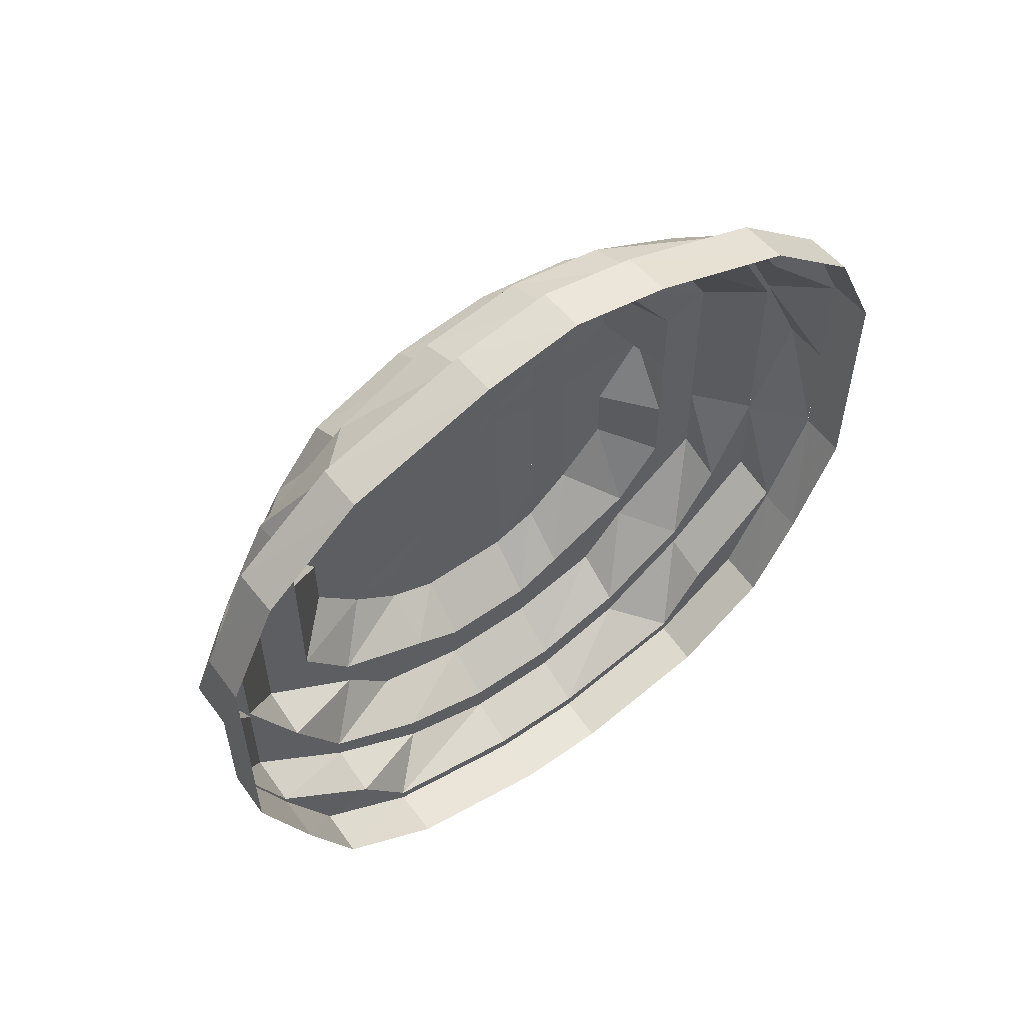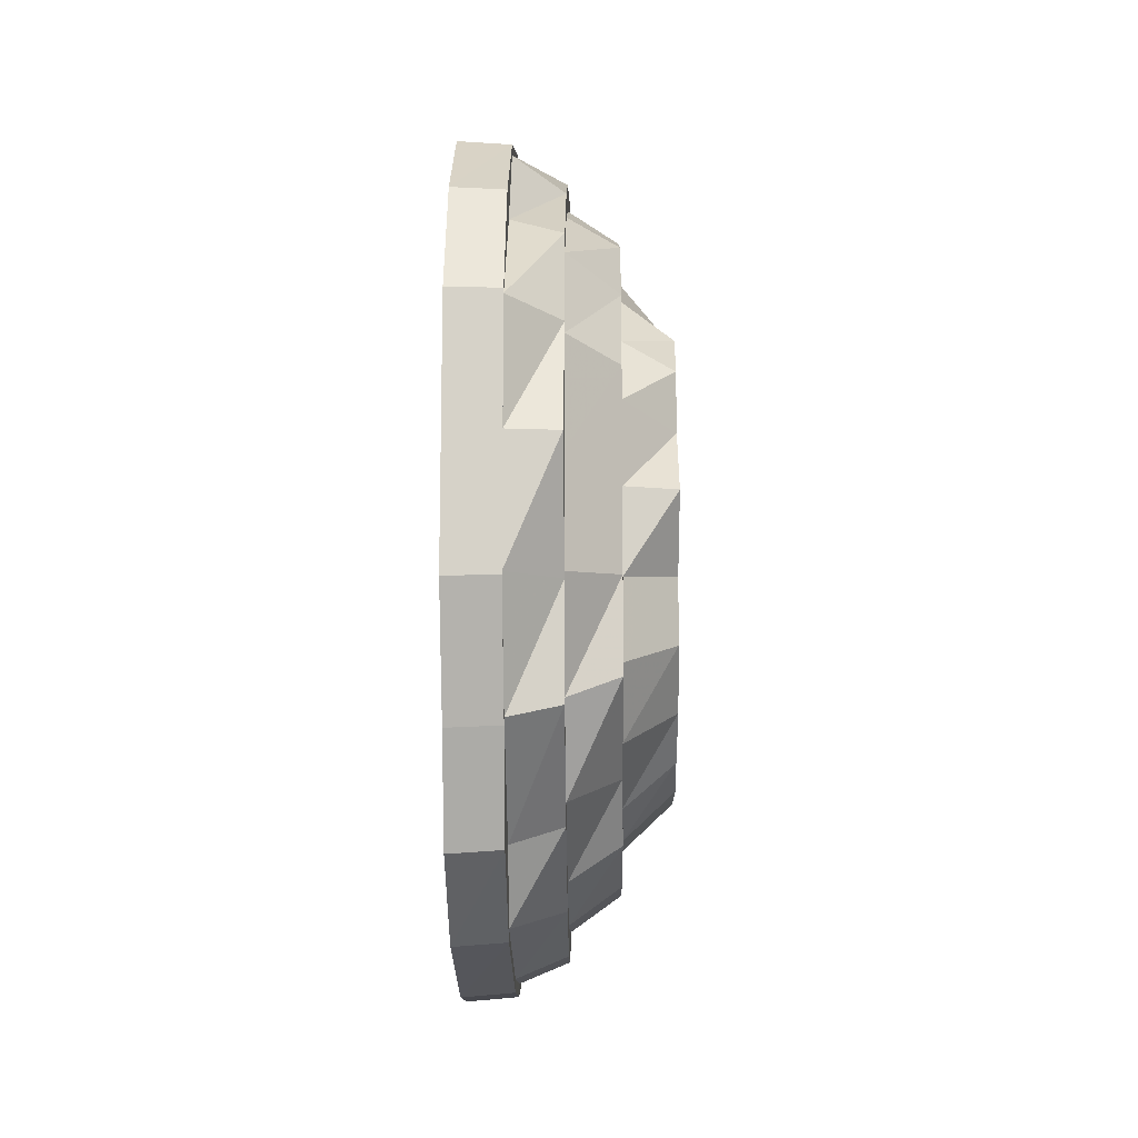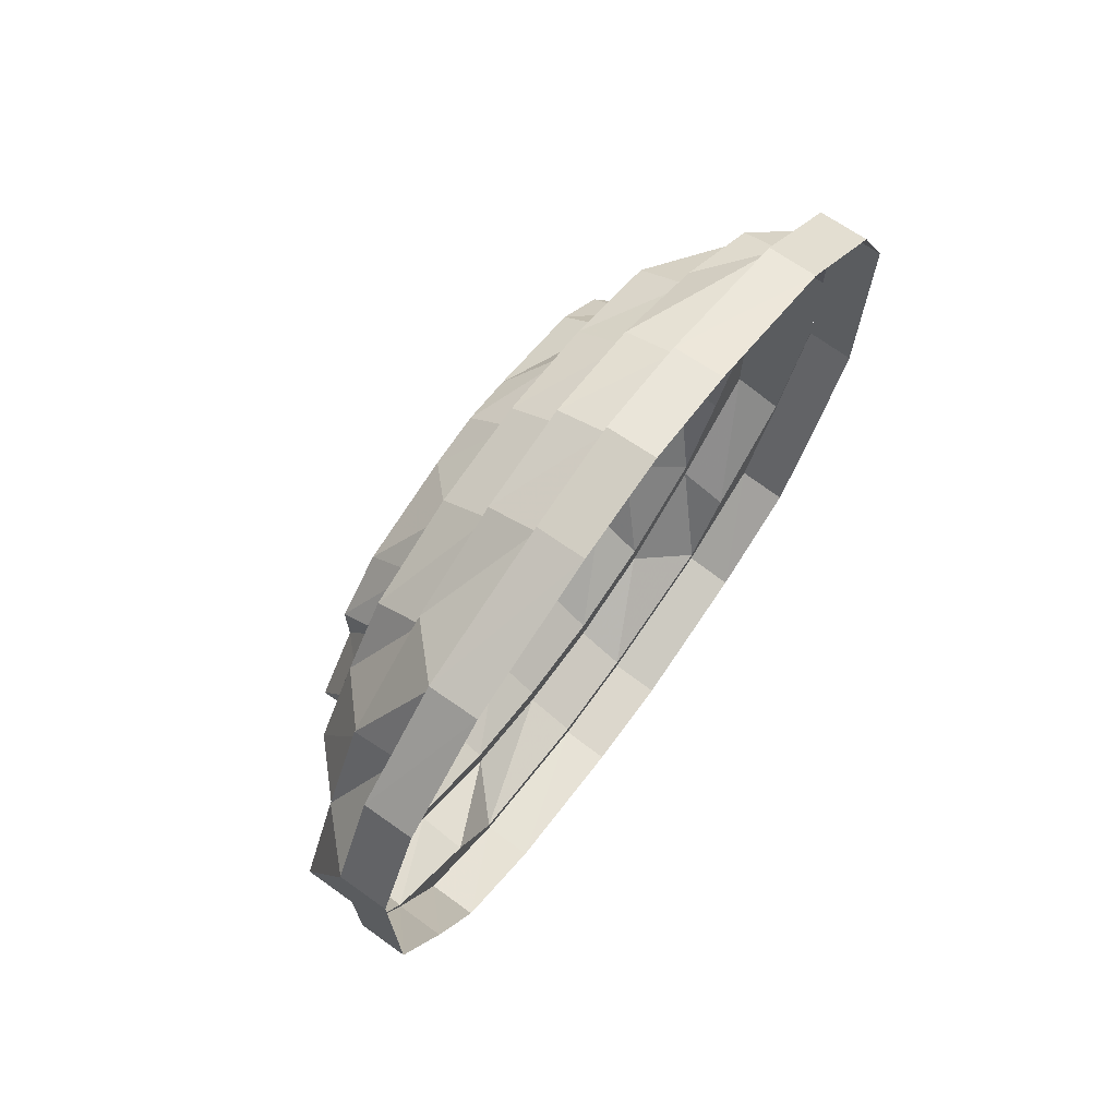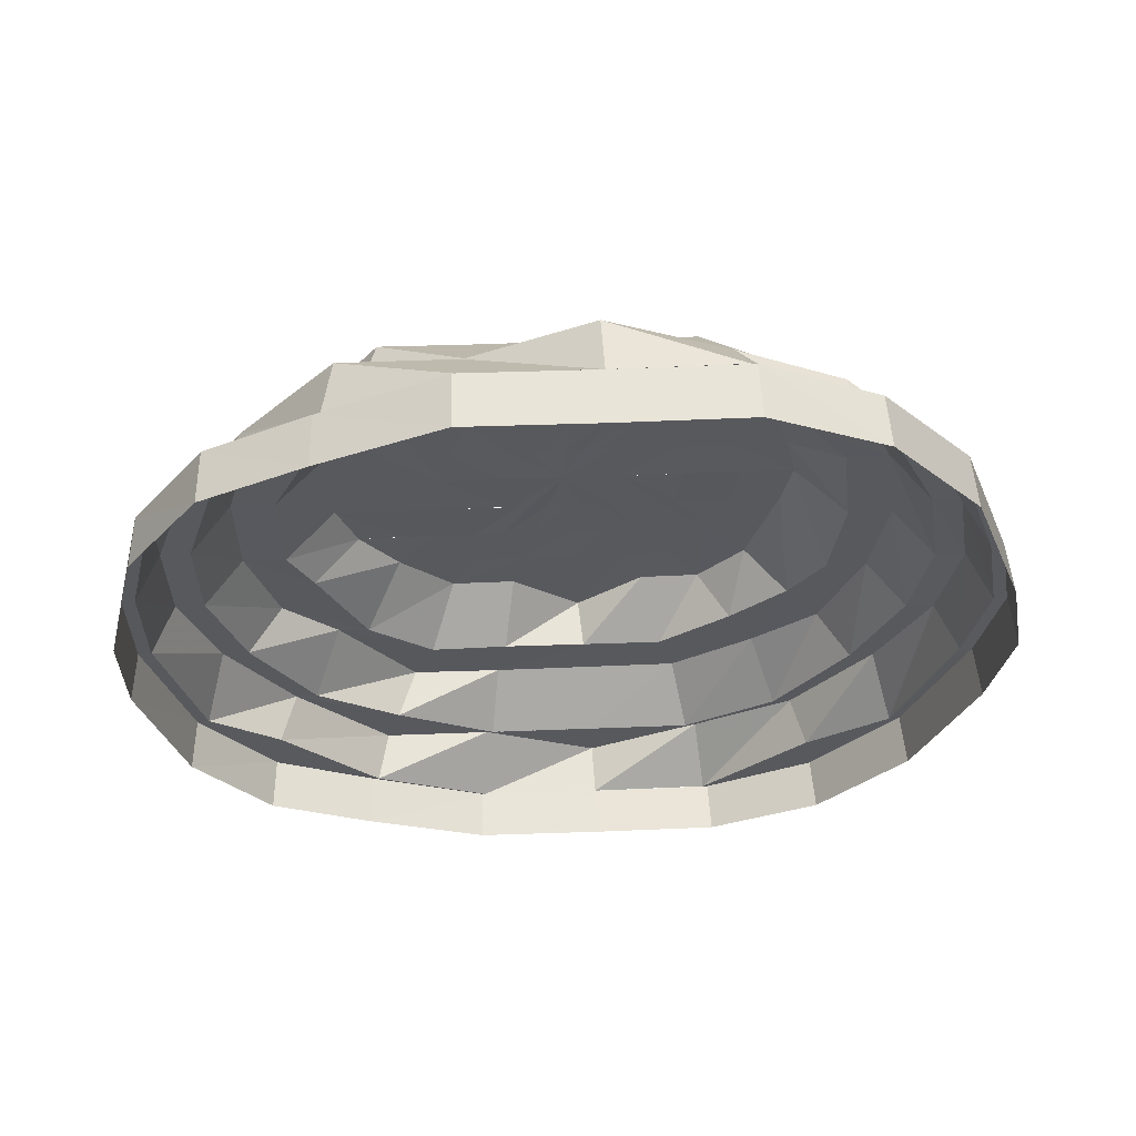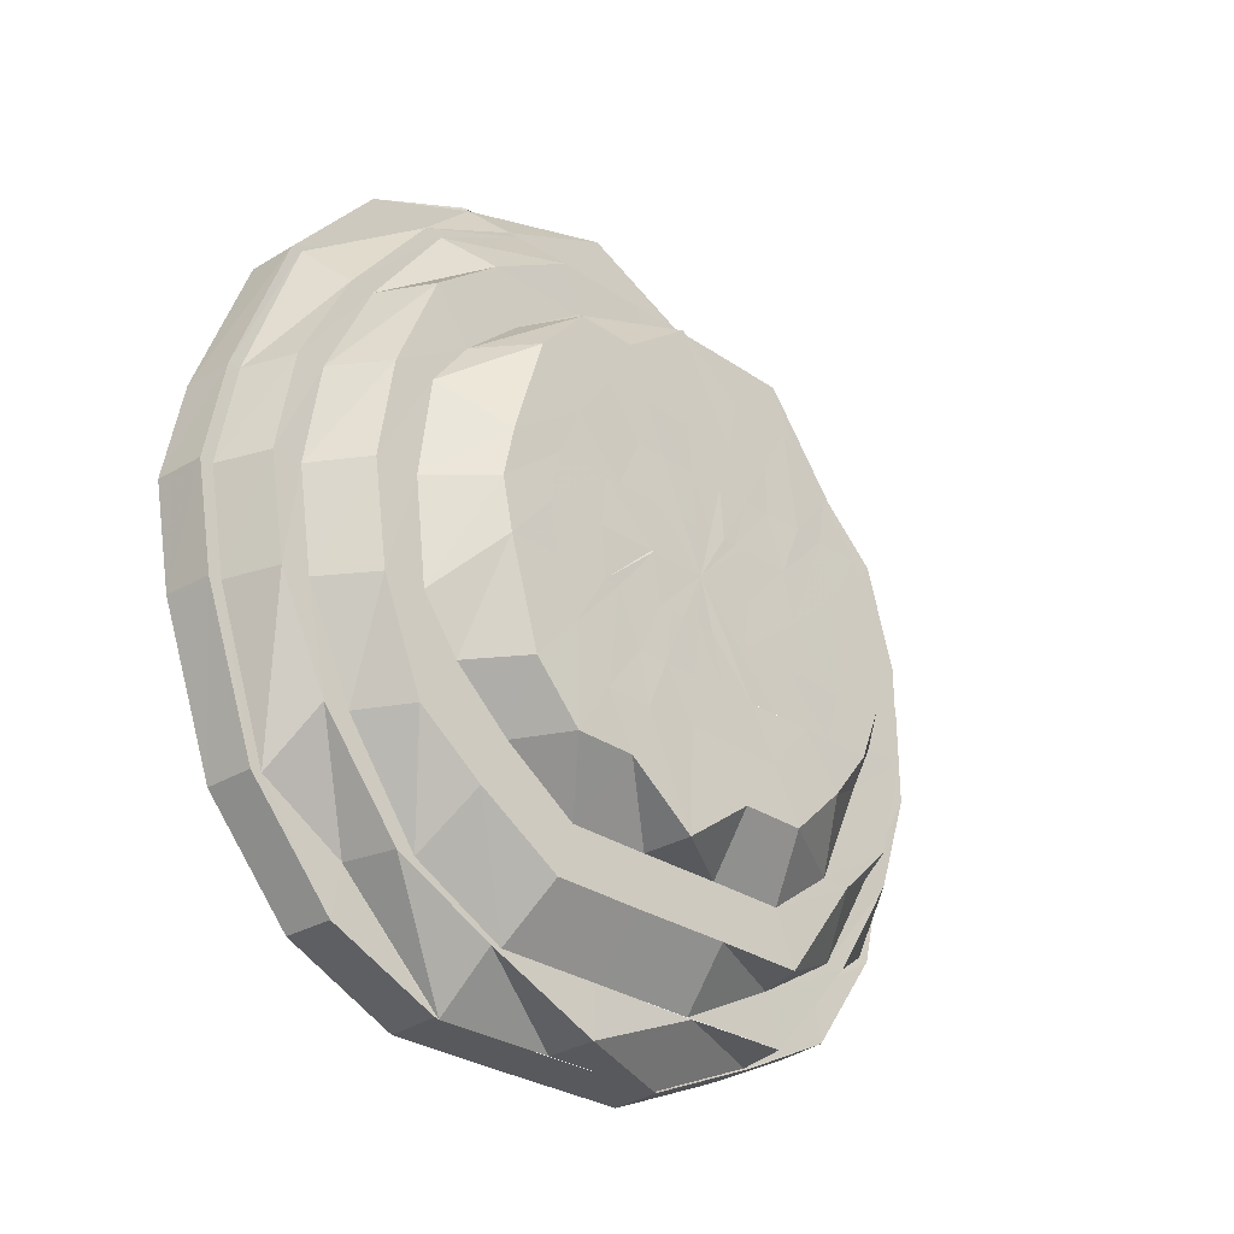
<metadata>
{"format":"obj","ext":"obj","renderer":"f3d","projection":"perspective","resolution":1024,"background":"white","views":[{"elev":55.7,"azim":-126.3,"up":"+Z"},{"elev":-12.8,"azim":0.8,"up":"+Z"},{"elev":70.7,"azim":-144.0,"up":"+Z"},{"elev":60.0,"azim":-92.3,"up":"+Y"},{"elev":-30.0,"azim":45.6,"up":"+Y"}]}
</metadata>
<code>
o 14198
v 2199 1870 4.018
v 2199 1869 4.015
v 2199 1870 4.017
v 2199 1870 4.017
v 2199 1869 4.014
v 2199 1870 4.014
v 2199 1869 4.004
v 2199 1869 4.014
v 2199 1869 4.003
v 2199 1870 4.015
v 2199 1870 4.014
v 2199 1870 4.003
v 2199 1869 3.987
v 2199 1869 3.986
v 2199 1869 4.003
v 2199 1869 3.965
v 2199 1869 3.965
v 2199 1869 3.986
v 2199 1870 3.986
v 2199 1870 4.004
v 2199 1870 4.003
v 2199 1870 3.984
v 2199 1870 4.001
v 2199 1870 3.965
v 2199 1870 3.987
v 2199 1870 3.986
v 2199 1870 3.965
v 2199 1870 3.965
v 2199 1870 3.94
v 2199 1870 3.94
v 2199 1870 3.916
v 2199 1870 3.915
v 2199 1870 3.894
v 2199 1870 3.916
v 2199 1870 3.892
v 2199 1870 3.916
v 2199 1870 3.892
v 2199 1870 3.892
v 2199 1870 3.873
v 2199 1870 3.872
v 2199 1870 3.873
v 2199 1870 3.859
v 2199 1870 3.858
v 2199 1870 3.859
v 2199 1870 3.852
v 2199 1870 3.851
v 2199 1870 3.852
v 2199 1869 3.852
v 2199 1869 3.851
v 2199 1869 3.852
v 2199 1869 3.859
v 2199 1869 3.858
v 2199 1869 3.859
v 2199 1869 3.873
v 2199 1869 3.872
v 2199 1869 3.873
v 2199 1869 3.892
v 2199 1869 3.894
v 2199 1869 3.875
v 2199 1869 3.916
v 2199 1869 3.892
v 2199 1869 3.892
v 2199 1869 3.915
v 2199 1869 3.916
v 2199 1869 3.94
v 2199 1869 3.94
v 2199 1869 3.965
v 2199 1869 3.916
v 2199 1869 3.894
v 2199 1869 3.916
v 2199 1869 3.892
v 2199 1869 3.873
v 2199 1869 3.917
v 2199 1869 3.94
v 2199 1869 3.896
v 2199 1869 3.94
v 2199 1869 3.939
v 2199 1869 3.962
v 2199 1869 3.94
v 2199 1869 3.894
v 2199 1869 3.875
v 2199 1869 3.96
v 2199 1869 3.962
v 2199 1869 3.94
v 2199 1869 3.964
v 2199 1869 3.962
v 2199 1869 3.982
v 2199 1869 3.978
v 2199 1869 3.984
v 2199 1869 3.986
v 2199 1869 3.965
v 2199 1869 3.997
v 2199 1869 3.993
v 2199 1869 4.001
v 2199 1869 4.003
v 2199 1869 4.007
v 2199 1869 4.002
v 2199 1869 4.011
v 2199 1869 4.014
v 2199 1870 4.011
v 2199 1870 4.005
v 2199 1870 4.015
v 2199 1870 4.017
v 2199 1870 4.007
v 2199 1870 4.002
v 2199 1870 4.011
v 2199 1870 4.014
v 2199 1870 4.003
v 2199 1870 4.001
v 2199 1870 3.986
v 2199 1870 3.984
v 2199 1870 3.962
v 2199 1870 3.982
v 2199 1870 3.997
v 2199 1870 3.982
v 2199 1870 3.984
v 2199 1870 4.001
v 2199 1870 3.993
v 2199 1870 3.978
v 2199 1870 3.96
v 2199 1870 3.962
v 2199 1870 3.982
v 2199 1870 3.987
v 2199 1870 3.974
v 2199 1870 3.957
v 2199 1870 3.938
v 2199 1870 3.954
v 2199 1870 3.939
v 2199 1870 3.954
v 2199 1870 3.938
v 2199 1870 3.924
v 2199 1870 3.938
v 2199 1870 3.939
v 2199 1870 3.969
v 2199 1870 3.951
v 2199 1870 3.938
v 2199 1870 3.951
v 2199 1870 3.963
v 2199 1870 3.938
v 2199 1870 3.954
v 2199 1870 3.937
v 2199 1870 3.98
v 2199 1870 3.963
v 2199 1870 3.995
v 2199 1870 3.926
v 2199 1870 3.947
v 2199 1870 3.924
v 2199 1870 3.938
v 2199 1870 3.998
v 2199 1870 3.987
v 2199 1869 3.995
v 2199 1870 3.989
v 2199 1870 3.972
v 2199 1870 3.978
v 2199 1870 3.956
v 2199 1869 3.987
v 2199 1869 3.987
v 2199 1870 3.98
v 2199 1870 3.963
v 2199 1870 3.968
v 2199 1870 3.954
v 2199 1870 3.949
v 2199 1870 3.942
v 2199 1870 3.951
v 2199 1870 3.963
v 2199 1870 3.943
v 2199 1870 3.939
v 2199 1870 3.934
v 2199 1870 3.944
v 2199 1870 3.935
v 2199 1870 3.936
v 2199 1870 3.931
v 2199 1870 3.929
v 2199 1870 3.928
v 2199 1870 3.922
v 2199 1870 3.917
v 2199 1870 3.924
v 2199 1870 3.925
v 2199 1870 3.917
v 2199 1870 3.923
v 2199 1870 3.909
v 2199 1870 3.913
v 2199 1870 3.922
v 2199 1870 3.903
v 2199 1870 3.911
v 2199 1869 3.923
v 2199 1869 3.925
v 2199 1869 3.913
v 2199 1869 3.917
v 2199 1869 3.903
v 2199 1869 3.928
v 2199 1869 3.922
v 2199 1869 3.9
v 2199 1870 3.9
v 2199 1869 3.889
v 2199 1870 3.889
v 2199 1869 3.893
v 2199 1870 3.893
v 2199 1870 3.88
v 2199 1870 3.885
v 2199 1870 3.901
v 2199 1870 3.894
v 2199 1869 3.88
v 2199 1870 3.911
v 2199 1870 3.907
v 2199 1870 3.922
v 2199 1870 3.92
v 2199 1870 3.902
v 2199 1870 3.918
v 2199 1870 3.94
v 2199 1870 3.917
v 2199 1870 3.94
v 2199 1870 3.962
v 2199 1870 3.899
v 2199 1870 3.918
v 2199 1870 3.964
v 2199 1870 3.94
v 2199 1870 3.965
v 2199 1870 3.917
v 2199 1870 3.94
v 2199 1870 3.916
v 2199 1870 3.917
v 2199 1870 3.896
v 2199 1870 3.899
v 2199 1870 3.918
v 2199 1870 3.899
v 2199 1870 3.894
v 2199 1870 3.916
v 2199 1870 3.882
v 2199 1870 3.878
v 2199 1870 3.896
v 2199 1870 3.888
v 2199 1870 3.877
v 2199 1870 3.87
v 2199 1870 3.871
v 2199 1870 3.878
v 2199 1869 3.871
v 2199 1870 3.864
v 2199 1870 3.865
v 2199 1869 3.864
v 2199 1870 3.875
v 2199 1870 3.894
v 2199 1870 3.878
v 2199 1870 3.896
v 2199 1870 3.892
v 2199 1870 3.916
v 2199 1870 3.873
v 2199 1870 3.861
v 2199 1870 3.859
v 2199 1870 3.858
v 2199 1870 3.854
v 2199 1870 3.852
v 2199 1869 3.858
v 2199 1869 3.854
v 2199 1869 3.852
v 2199 1869 3.865
v 2199 1869 3.87
v 2199 1869 3.877
v 2199 1869 3.882
v 2199 1869 3.888
v 2199 1869 3.885
v 2199 1869 3.894
v 2199 1869 3.901
v 2199 1869 3.909
v 2199 1869 3.902
v 2199 1869 3.917
v 2199 1869 3.911
v 2199 1869 3.907
v 2199 1869 3.922
v 2199 1869 3.92
v 2199 1869 3.902
v 2199 1869 3.899
v 2199 1869 3.924
v 2199 1869 3.938
v 2199 1869 3.938
v 2199 1869 3.922
v 2199 1869 3.92
v 2199 1869 3.902
v 2199 1869 3.926
v 2199 1869 3.937
v 2199 1869 3.947
v 2199 1869 3.929
v 2199 1869 3.936
v 2199 1869 3.951
v 2199 1869 3.938
v 2199 1869 3.943
v 2199 1869 3.931
v 2199 1869 3.935
v 2199 1869 3.939
v 2199 1869 3.942
v 2199 1869 3.949
v 2199 1869 3.944
v 2199 1870 3.946
v 2199 1869 3.954
v 2199 1870 3.957
v 2199 1869 3.956
v 2199 1869 3.951
v 2199 1870 3.958
v 2199 1869 3.957
v 2199 1870 3.946
v 2199 1869 3.963
v 2199 1869 3.968
v 2199 1870 3.969
v 2199 1869 3.978
v 2199 1869 3.972
v 2199 1869 3.98
v 2199 1869 3.963
v 2199 1869 3.969
v 2199 1869 3.974
v 2199 1869 3.954
v 2199 1869 3.938
v 2199 1869 3.957
v 2199 1869 3.951
v 2199 1869 3.938
v 2199 1869 3.939
v 2199 1869 3.92
v 2199 1869 3.918
v 2199 1869 3.938
v 2199 1869 3.922
v 2199 1869 3.878
v 2199 1869 3.875
v 2199 1869 3.861
v 2199 1869 3.859
f 1 2 3
f 4 2 5
f 6 1 4
f 2 7 8
f 5 7 9
f 10 1 11
f 12 10 6
f 9 13 14
f 7 13 15
f 14 16 17
f 13 16 18
f 19 20 12
f 20 10 21
f 22 21 23
f 24 25 19
f 25 20 26
f 27 25 28
f 29 27 28
f 30 27 29
f 31 30 29
f 32 30 31
f 33 31 34
f 35 32 36
f 37 32 38
f 39 37 35
f 40 37 41
f 42 40 39
f 43 40 44
f 45 43 42
f 46 43 47
f 48 46 45
f 49 46 50
f 51 49 48
f 52 49 53
f 54 52 51
f 55 52 56
f 57 55 54
f 58 56 59
f 60 61 57
f 61 55 62
f 63 61 64
f 65 63 64
f 66 63 65
f 67 66 65
f 16 66 67
f 68 62 69
f 70 71 68
f 71 72 69
f 68 69 73
f 74 68 73
f 73 69 75
f 76 68 74
f 74 73 77
f 78 76 79
f 80 81 75
f 82 74 77
f 83 84 82
f 85 76 86
f 87 85 86
f 88 86 82
f 87 86 88
f 89 85 87
f 89 67 85
f 90 91 89
f 92 89 87
f 93 87 88
f 92 87 93
f 94 89 92
f 94 18 89
f 95 90 94
f 96 94 92
f 97 92 93
f 96 92 97
f 98 94 96
f 98 15 94
f 99 95 98
f 100 98 96
f 101 96 97
f 100 96 101
f 102 98 100
f 102 8 98
f 103 99 102
f 104 102 100
f 105 100 101
f 104 100 105
f 106 102 104
f 106 3 102
f 107 103 106
f 108 107 109
f 109 11 106
f 110 108 111
f 112 111 113
f 109 106 114
f 114 106 104
f 115 109 114
f 116 117 115
f 114 104 118
f 118 104 105
f 115 114 119
f 119 114 118
f 120 115 119
f 121 122 120
f 118 105 123
f 119 118 124
f 124 118 123
f 120 119 125
f 125 119 124
f 126 125 127
f 128 120 125
f 125 124 129
f 128 125 130
f 131 130 132
f 133 120 128
f 129 124 134
f 124 123 134
f 129 134 135
f 136 129 135
f 137 134 138
f 139 140 136
f 136 135 141
f 134 123 142
f 134 142 143
f 123 144 142
f 123 105 144
f 105 101 144
f 145 136 141
f 141 135 146
f 147 148 145
f 144 101 149
f 101 97 149
f 144 149 150
f 142 144 150
f 149 97 151
f 97 93 151
f 150 149 152
f 149 151 152
f 142 150 153
f 143 142 153
f 150 152 154
f 153 150 154
f 143 153 155
f 151 93 156
f 93 88 156
f 152 151 157
f 151 156 157
f 152 157 158
f 154 152 158
f 153 154 159
f 155 153 159
f 154 158 160
f 159 154 160
f 159 160 161
f 162 159 161
f 155 159 162
f 162 161 163
f 146 143 155
f 164 165 146
f 166 155 162
f 146 155 166
f 167 162 163
f 166 162 167
f 167 163 168
f 163 169 168
f 170 166 167
f 170 167 168
f 171 146 166
f 171 166 170
f 141 146 171
f 172 171 170
f 172 170 168
f 173 141 171
f 173 171 172
f 145 141 173
f 174 173 172
f 174 172 168
f 175 145 173
f 175 173 174
f 176 145 175
f 176 177 145
f 178 175 174
f 178 174 168
f 179 176 175
f 179 175 178
f 180 179 178
f 180 178 168
f 181 176 179
f 182 179 180
f 182 181 179
f 183 182 180
f 183 180 168
f 184 181 182
f 185 182 183
f 185 184 182
f 186 183 168
f 186 185 183
f 187 186 168
f 188 185 186
f 189 188 187
f 189 190 188
f 191 189 187
f 191 187 168
f 192 189 191
f 188 193 185
f 190 193 188
f 193 194 185
f 194 184 185
f 190 195 193
f 193 196 194
f 195 196 193
f 197 195 190
f 196 198 194
f 194 198 184
f 195 199 196
f 196 200 198
f 199 200 196
f 198 201 184
f 184 201 181
f 200 202 198
f 198 202 201
f 203 199 195
f 197 203 195
f 201 204 181
f 181 204 176
f 204 177 176
f 201 205 204
f 202 205 201
f 204 206 177
f 205 206 204
f 206 130 177
f 206 128 130
f 207 128 206
f 205 207 206
f 207 133 128
f 202 208 205
f 208 207 205
f 209 133 207
f 208 209 207
f 209 210 133
f 211 212 209
f 210 213 133
f 214 215 208
f 210 216 213
f 216 111 213
f 216 26 111
f 217 216 210
f 218 110 216
f 219 217 220
f 221 217 222
f 223 221 222
f 224 222 225
f 223 222 226
f 227 228 223
f 229 223 226
f 230 231 229
f 229 226 232
f 232 226 208
f 232 208 202
f 200 232 202
f 233 232 200
f 233 229 232
f 199 233 200
f 234 229 233
f 235 233 199
f 235 234 233
f 203 235 199
f 234 236 229
f 237 235 203
f 238 234 235
f 237 238 235
f 238 239 234
f 239 236 234
f 240 238 237
f 239 241 236
f 241 242 236
f 241 38 242
f 243 242 244
f 245 246 242
f 247 245 241
f 248 241 239
f 248 41 241
f 249 247 248
f 250 248 239
f 250 239 238
f 240 250 238
f 251 248 250
f 251 44 248
f 252 249 251
f 253 251 250
f 253 250 240
f 254 251 253
f 254 47 251
f 255 252 254
f 256 254 253
f 257 253 240
f 256 253 257
f 257 240 258
f 258 240 237
f 259 256 257
f 260 257 258
f 259 257 260
f 258 237 261
f 261 237 203
f 261 203 197
f 262 258 261
f 260 258 262
f 263 261 197
f 262 261 263
f 263 197 264
f 265 259 260
f 266 263 264
f 266 264 192
f 267 262 263
f 267 263 266
f 268 260 262
f 268 262 267
f 265 260 268
f 269 265 268
f 270 271 269
f 272 259 265
f 269 268 273
f 273 268 267
f 274 269 273
f 275 276 274
f 277 272 278
f 273 267 279
f 279 267 266
f 274 273 280
f 280 273 279
f 281 274 280
f 279 266 282
f 282 266 192
f 280 279 283
f 283 279 282
f 284 285 281
f 286 280 283
f 281 280 286
f 282 192 287
f 287 192 191
f 287 191 168
f 288 282 287
f 283 282 288
f 288 287 168
f 289 283 288
f 286 283 289
f 289 288 168
f 290 286 289
f 290 289 168
f 291 286 290
f 291 281 286
f 292 290 168
f 292 291 290
f 293 292 168
f 169 293 168
f 294 291 292
f 293 294 292
f 169 295 293
f 294 296 291
f 296 281 291
f 296 297 281
f 295 298 293
f 299 294 293
f 300 299 293
f 298 299 300
f 299 301 294
f 301 296 294
f 298 302 299
f 302 301 299
f 295 303 298
f 303 302 298
f 160 303 295
f 160 158 303
f 158 304 303
f 303 304 302
f 158 157 304
f 302 305 301
f 304 305 302
f 157 306 304
f 304 306 305
f 157 156 306
f 301 307 296
f 305 307 301
f 307 297 296
f 306 308 305
f 305 308 307
f 156 309 306
f 306 309 308
f 156 88 309
f 88 82 309
f 307 310 297
f 308 310 307
f 310 311 297
f 309 312 308
f 309 82 312
f 308 312 310
f 82 77 312
f 313 311 314
f 310 315 311
f 312 315 310
f 312 77 315
f 315 316 311
f 77 317 315
f 315 317 316
f 318 316 319
f 317 272 316
f 317 75 272
f 75 320 272
f 272 320 259
f 75 321 320
f 320 256 259
f 320 322 256
f 321 322 320
f 322 254 256
f 322 50 254
f 321 53 322
f 323 255 322
f 72 323 321

</code>
